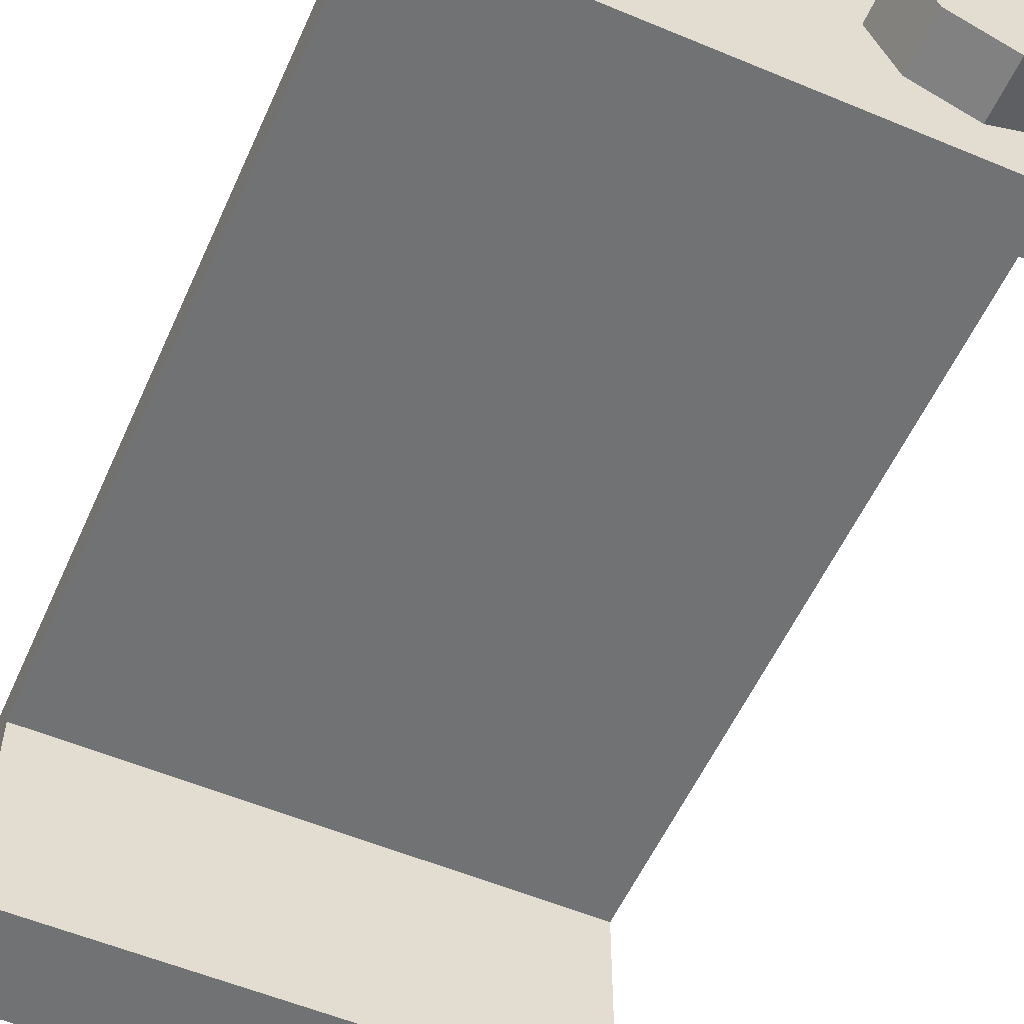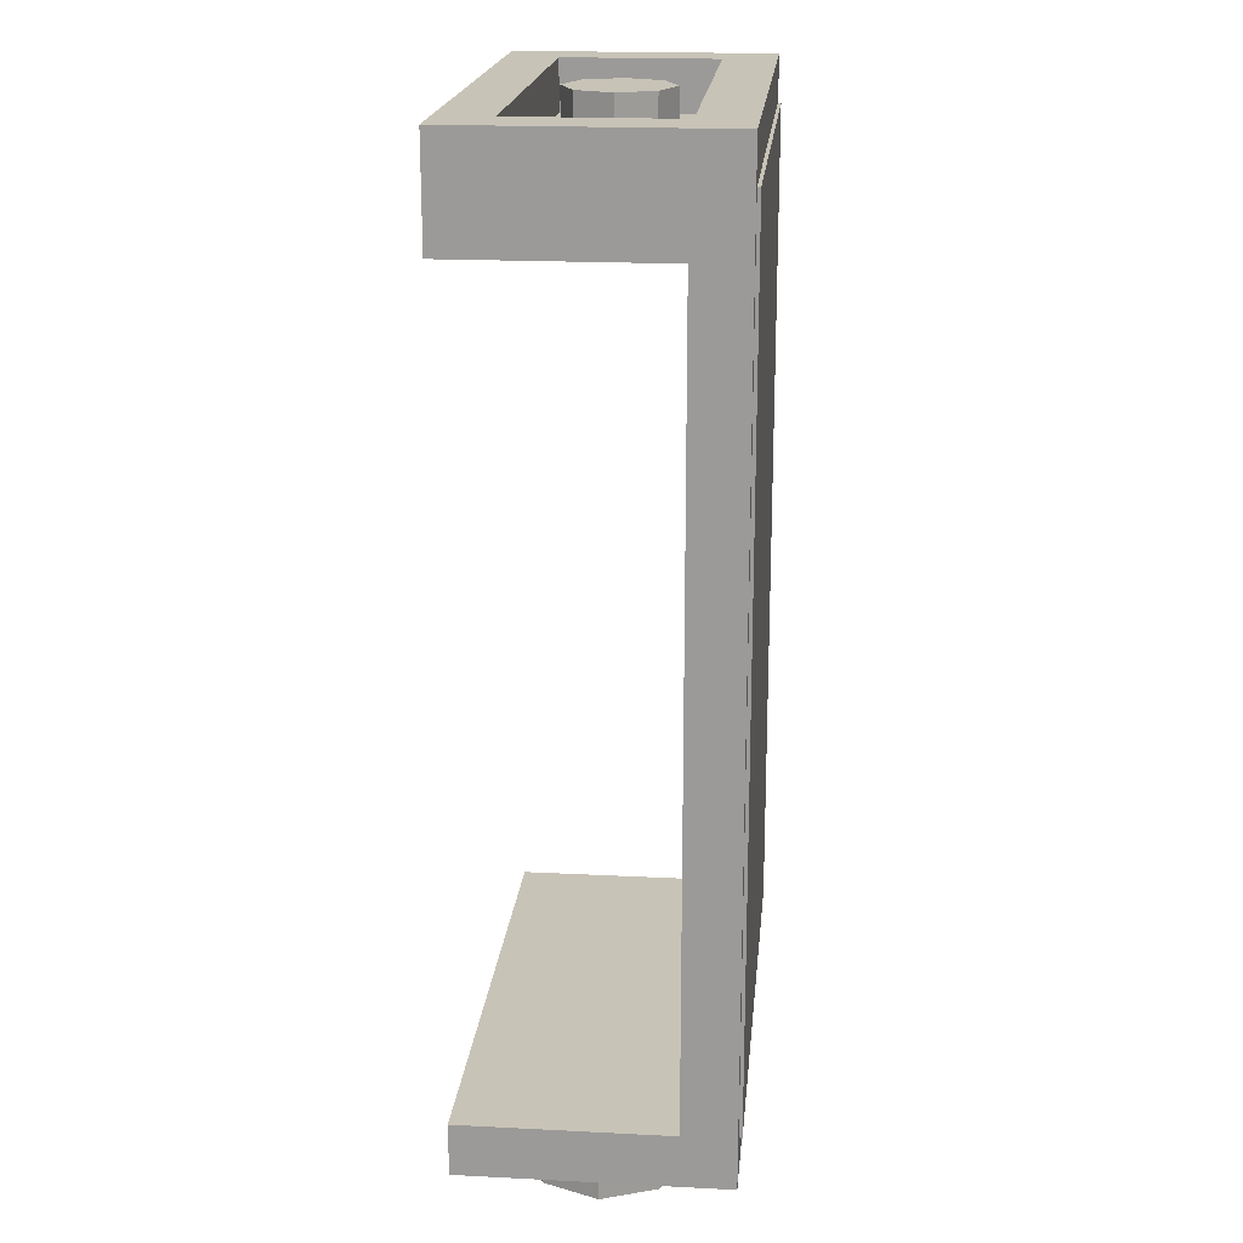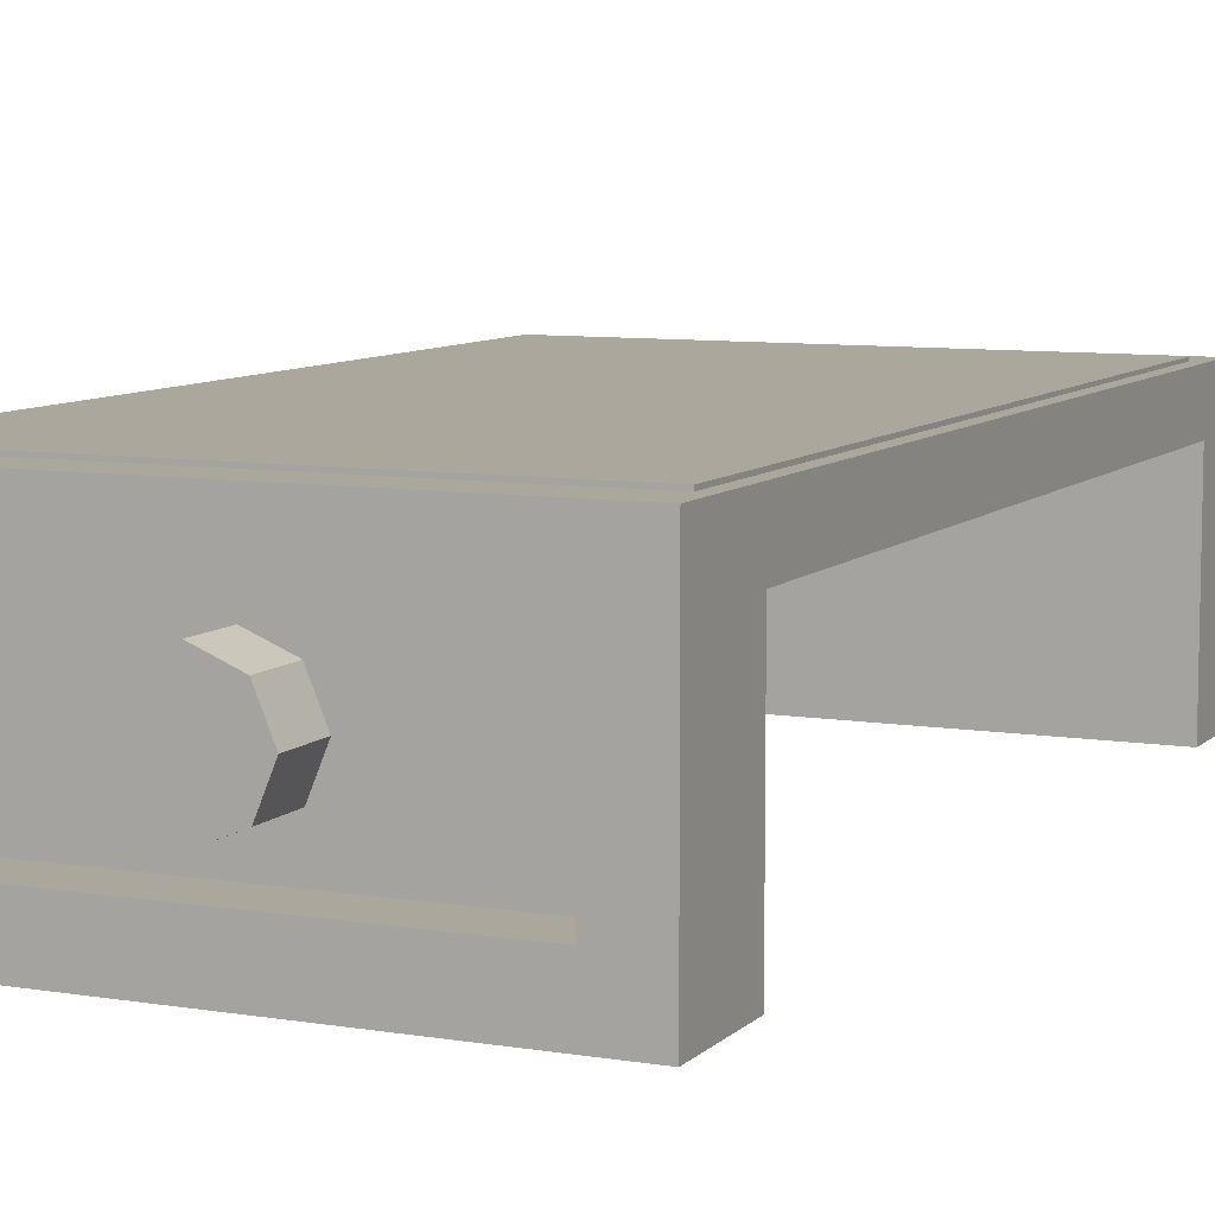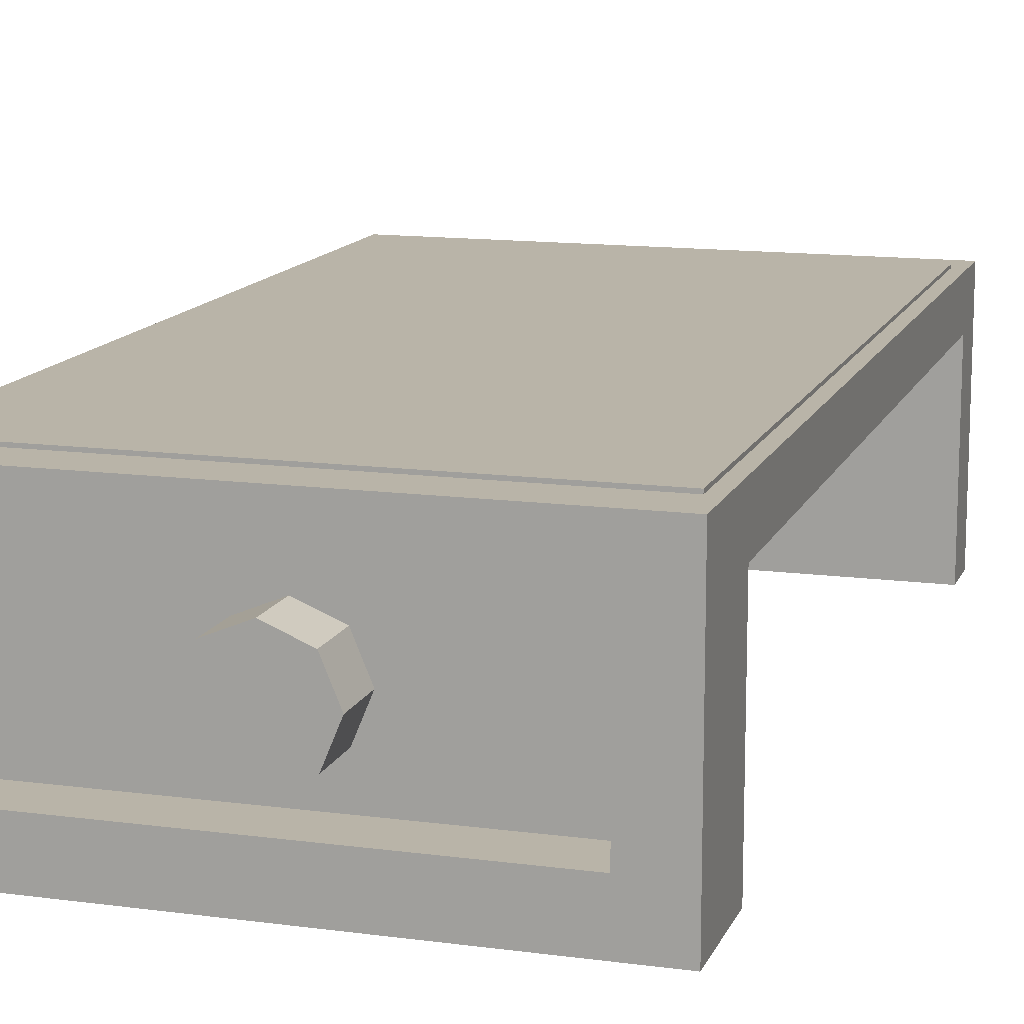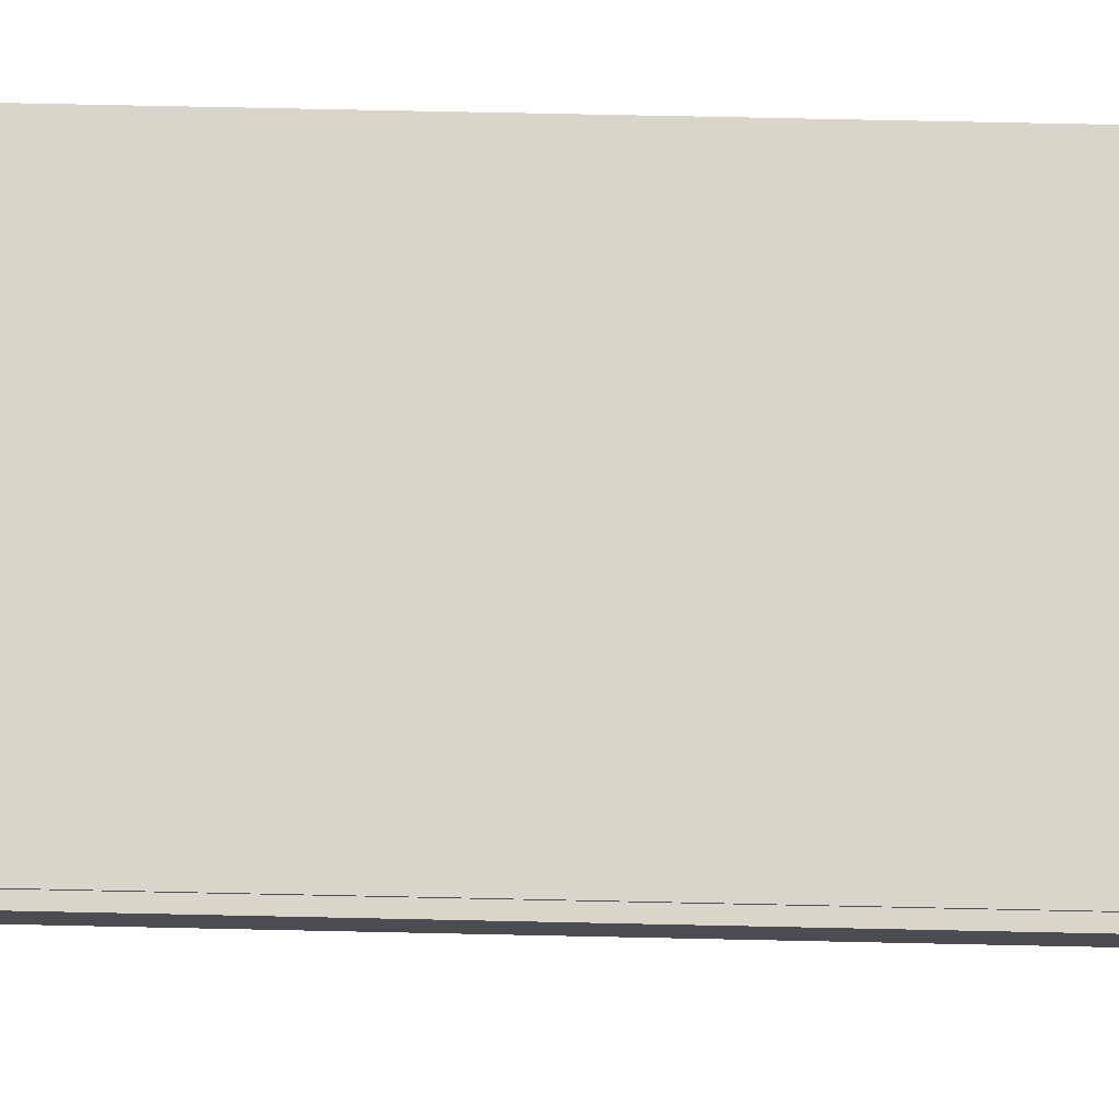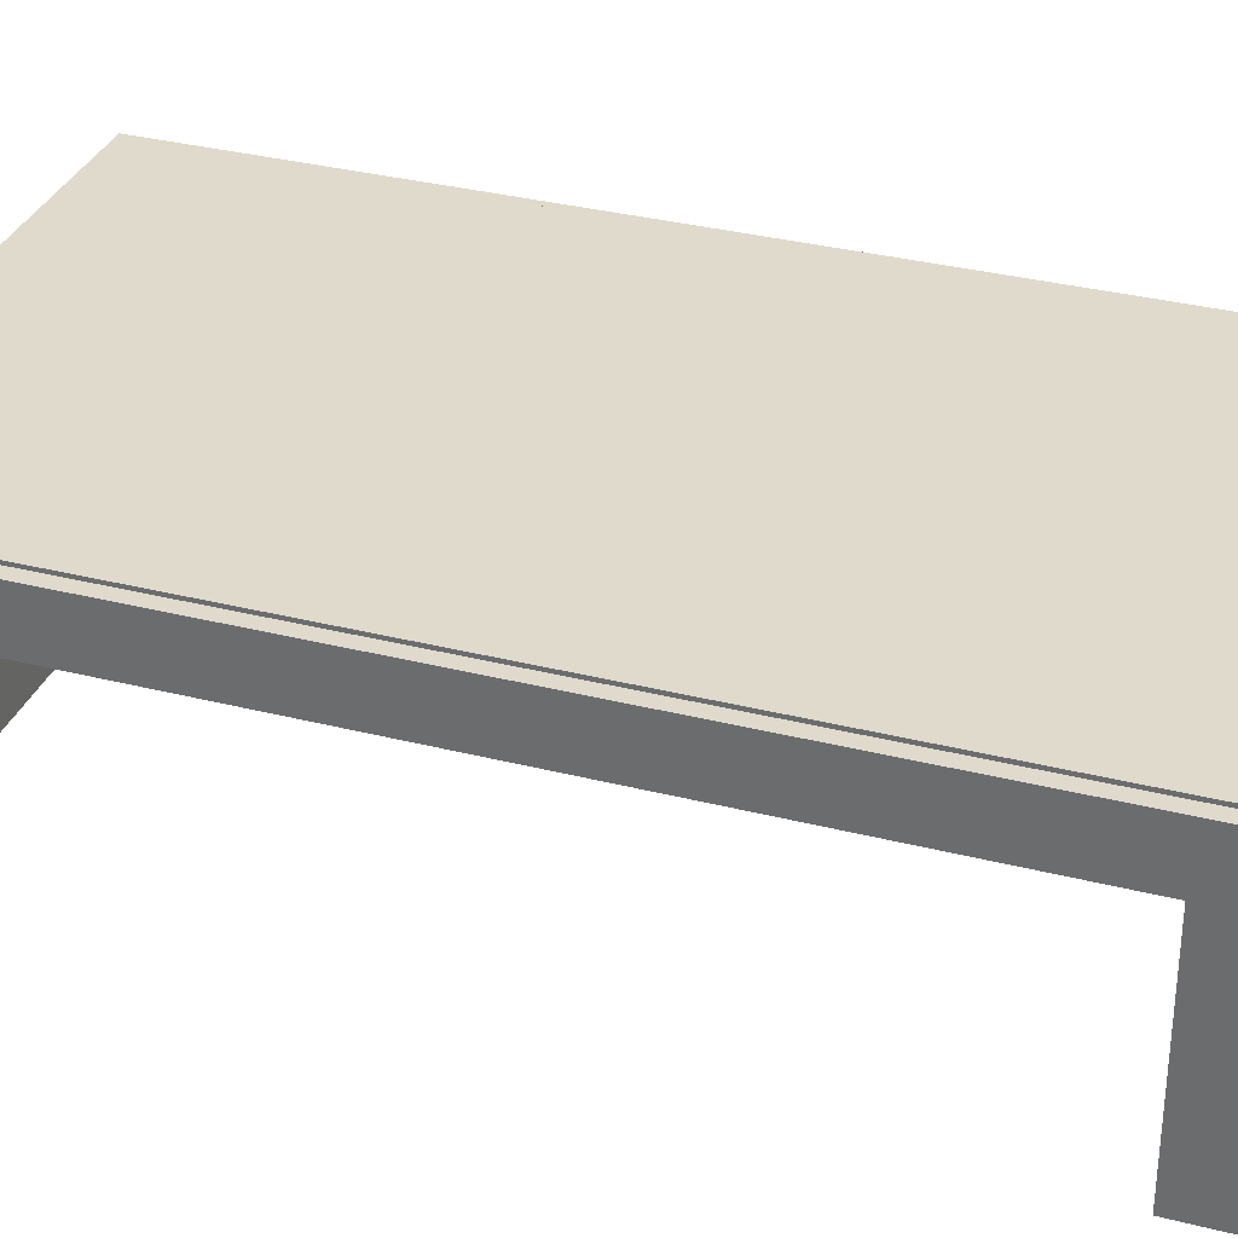
<metadata>
{"format":"obj","ext":"obj","renderer":"f3d","projection":"perspective","resolution":1024,"background":"white","views":[{"elev":-55.4,"azim":-23.8,"up":"+Z"},{"elev":19.7,"azim":-84.6,"up":"+Y"},{"elev":8.3,"azim":-155.6,"up":"+Z"},{"elev":13.3,"azim":-163.0,"up":"+Z"},{"elev":74.7,"azim":91.2,"up":"+Z"},{"elev":33.0,"azim":109.4,"up":"+Z"}]}
</metadata>
<code>
v 0 3.6 0
v 0.2 3.6 0
v 0.1414 3.6 0.1414
v 0 3.6 0
v 0.1414 3.6 0.1414
v 0 3.6 0.2
v 0 3.6 0
v 0 3.6 0.2
v -0.1414 3.6 0.1414
v 0 3.6 0
v -0.1414 3.6 0.1414
v -0.2 3.6 0
v 0 3.6 0
v -0.2 3.6 0
v -0.1414 3.6 -0.1414
v 0 3.6 0
v -0.1414 3.6 -0.1414
v 0 3.6 -0.2
v 0 3.6 0
v 0 3.6 -0.2
v 0.1414 3.6 -0.1414
v 0 3.6 0
v 0.1414 3.6 -0.1414
v 0.2 3.6 0
v 0.1414 3.6 0.1414
v 0.2 3.6 0
v 0.2 3.4 0
v 0.1414 3.4 0.1414
v 0 3.6 0.2
v 0.1414 3.6 0.1414
v 0.1414 3.4 0.1414
v 0 3.4 0.2
v -0.1414 3.6 0.1414
v 0 3.6 0.2
v 0 3.4 0.2
v -0.1414 3.4 0.1414
v -0.2 3.6 0
v -0.1414 3.6 0.1414
v -0.1414 3.4 0.1414
v -0.2 3.4 0
v -0.1414 3.6 -0.1414
v -0.2 3.6 0
v -0.2 3.4 0
v -0.1414 3.4 -0.1414
v 0 3.6 -0.2
v -0.1414 3.6 -0.1414
v -0.1414 3.4 -0.1414
v 0 3.4 -0.2
v 0.1414 3.6 -0.1414
v 0 3.6 -0.2
v 0 3.4 -0.2
v 0.1414 3.4 -0.1414
v 0.2 3.6 0
v 0.1414 3.6 -0.1414
v 0.1414 3.4 -0.1414
v 0.2 3.4 0
v -0.8 3.4 0.3
v 0.8 3.4 0.3
v 0.8 3.4 -0.3
v -0.8 3.4 -0.3
v -0.8 3.4 0.3
v -0.8 3.6 0.3
v 0.8 3.6 0.3
v 0.8 3.4 0.3
v -0.8 3.4 -0.3
v -0.8 3.6 -0.3
v -0.8 3.6 0.3
v -0.8 3.4 0.3
v 0.8 3.4 -0.3
v 0.8 3.6 -0.3
v -0.8 3.6 -0.3
v -0.8 3.4 -0.3
v 0.8 3.4 0.3
v 0.8 3.6 0.3
v 0.8 3.6 -0.3
v 0.8 3.4 -0.3
v 1 3.6 0.5
v 0.8 3.6 0.3
v -0.8 3.6 0.3
v -1 3.6 0.5
v -1 3.6 0.5
v -0.8 3.6 0.3
v -0.8 3.6 -0.3
v -1 3.6 -0.5
v -1 3.6 -0.5
v -0.8 3.6 -0.3
v 0.8 3.6 -0.3
v 1 3.6 -0.5
v 1 3.6 -0.5
v 0.8 3.6 -0.3
v 0.8 3.6 0.3
v 1 3.6 0.5
v 1 3.2 -0.5
v 1 3.2 0.3
v -1 3.2 0.3
v -1 3.2 -0.5
v 1 0.2 0.3
v 1 0.2 -0.5
v -1 0.2 -0.5
v -1 0.2 0.3
v 1 0 -0.5
v 1 0 0.5
v -1 0 0.5
v -1 0 -0.5
v -1 3.6 0.5
v -1 3.6 -0.5
v -1 3.2 -0.5
v -1 3.2 0.5
v -1 3.6 -0.5
v 1 3.6 -0.5
v 1 3.2 -0.5
v -1 3.2 -0.5
v 1 3.6 -0.5
v 1 3.6 0.5
v 1 3.2 0.5
v 1 3.2 -0.5
v -1 3.2 0.5
v -1 3.2 0.3
v -1 0.2 0.3
v -1 0.2 0.5
v -1 3.2 0.3
v 1 3.2 0.3
v 1 0.2 0.3
v -1 0.2 0.3
v 1 3.2 0.3
v 1 3.2 0.5
v 1 0.2 0.5
v 1 0.2 0.3
v -1 0.2 0.5
v -1 0.2 -0.5
v -1 0 -0.5
v -1 0 0.5
v -1 0.2 -0.5
v 1 0.2 -0.5
v 1 0 -0.5
v -1 0 -0.5
v 1 0.2 -0.5
v 1 0.2 0.5
v 1 0 0.5
v 1 0 -0.5
v 1 3.6 0.5
v -1 3.6 0.5
v -1 0 0.5
v 1 0 0.5
v 0.7121 0 0.2121
v 0.8 0 0
v 0.8 -0.2 0
v 0.7121 -0.2 0.2121
v 0.5 0 0.3
v 0.7121 0 0.2121
v 0.7121 -0.2 0.2121
v 0.5 -0.2 0.3
v 0.2879 0 0.2121
v 0.5 0 0.3
v 0.5 -0.2 0.3
v 0.2879 -0.2 0.2121
v 0.2 0 0
v 0.2879 0 0.2121
v 0.2879 -0.2 0.2121
v 0.2 -0.2 0
v 0.2879 0 -0.2121
v 0.2 0 0
v 0.2 -0.2 0
v 0.2879 -0.2 -0.2121
v 0.5 0 -0.3
v 0.2879 0 -0.2121
v 0.2879 -0.2 -0.2121
v 0.5 -0.2 -0.3
v 0.7121 0 -0.2121
v 0.5 0 -0.3
v 0.5 -0.2 -0.3
v 0.7121 -0.2 -0.2121
v 0.8 0 0
v 0.7121 0 -0.2121
v 0.7121 -0.2 -0.2121
v 0.8 -0.2 0
v 0.5 -0.2 0
v 0.8 -0.2 0
v 0.7121 -0.2 0.2121
v 0.5 -0.2 0
v 0.7121 -0.2 0.2121
v 0.5 -0.2 0.3
v 0.5 -0.2 0
v 0.5 -0.2 0.3
v 0.2879 -0.2 0.2121
v 0.5 -0.2 0
v 0.2879 -0.2 0.2121
v 0.2 -0.2 0
v 0.5 -0.2 0
v 0.2 -0.2 0
v 0.2879 -0.2 -0.2121
v 0.5 -0.2 0
v 0.2879 -0.2 -0.2121
v 0.5 -0.2 -0.3
v 0.5 -0.2 0
v 0.5 -0.2 -0.3
v 0.7121 -0.2 -0.2121
v 0.5 -0.2 0
v 0.7121 -0.2 -0.2121
v 0.8 -0.2 0
v -0.2879 0 0.2121
v -0.2 0 0
v -0.2 -0.2 0
v -0.2879 -0.2 0.2121
v -0.5 0 0.3
v -0.2879 0 0.2121
v -0.2879 -0.2 0.2121
v -0.5 -0.2 0.3
v -0.7121 0 0.2121
v -0.5 0 0.3
v -0.5 -0.2 0.3
v -0.7121 -0.2 0.2121
v -0.8 0 0
v -0.7121 0 0.2121
v -0.7121 -0.2 0.2121
v -0.8 -0.2 0
v -0.7121 0 -0.2121
v -0.8 0 0
v -0.8 -0.2 0
v -0.7121 -0.2 -0.2121
v -0.5 0 -0.3
v -0.7121 0 -0.2121
v -0.7121 -0.2 -0.2121
v -0.5 -0.2 -0.3
v -0.2879 0 -0.2121
v -0.5 0 -0.3
v -0.5 -0.2 -0.3
v -0.2879 -0.2 -0.2121
v -0.2 0 0
v -0.2879 0 -0.2121
v -0.2879 -0.2 -0.2121
v -0.2 -0.2 0
v -0.5 -0.2 0
v -0.2 -0.2 0
v -0.2879 -0.2 0.2121
v -0.5 -0.2 0
v -0.2879 -0.2 0.2121
v -0.5 -0.2 0.3
v -0.5 -0.2 0
v -0.5 -0.2 0.3
v -0.7121 -0.2 0.2121
v -0.5 -0.2 0
v -0.7121 -0.2 0.2121
v -0.8 -0.2 0
v -0.5 -0.2 0
v -0.8 -0.2 0
v -0.7121 -0.2 -0.2121
v -0.5 -0.2 0
v -0.7121 -0.2 -0.2121
v -0.5 -0.2 -0.3
v -0.5 -0.2 0
v -0.5 -0.2 -0.3
v -0.2879 -0.2 -0.2121
v -0.5 -0.2 0
v -0.2879 -0.2 -0.2121
v -0.2 -0.2 0
v -0.95 0.175 0.5
v -0.95 3.425 0.5
v 0.95 3.425 0.5
v 0.95 0.175 0.5
v 0.95 0.175 0.5125
v -0.95 0.175 0.5125
v -0.95 0.175 0.5
v 0.95 0.175 0.5
v 0.95 3.425 0.5125
v 0.95 0.175 0.5125
v 0.95 0.175 0.5
v 0.95 3.425 0.5
v -0.95 3.425 0.5125
v 0.95 3.425 0.5125
v 0.95 3.425 0.5
v -0.95 3.425 0.5
v -0.95 0.175 0.5125
v -0.95 3.425 0.5125
v -0.95 3.425 0.5
v -0.95 0.175 0.5
v -0.95 0.175 0.5125
v 0.7 0.175 0.5125
v 0.7 3.425 0.5125
v -0.95 3.425 0.5125
v 0.7 0.175 0.5125
v 0.95 0.175 0.5125
v 0.95 3.425 0.5125
v 0.7 3.425 0.5125
g mesh869976
f 1 3 2
f 4 6 5
f 7 9 8
f 10 12 11
f 13 15 14
f 16 18 17
f 19 21 20
f 22 24 23
g mesh869978
f 25 27 26
f 27 25 28
f 29 31 30
f 31 29 32
f 33 35 34
f 35 33 36
f 37 39 38
f 39 37 40
f 41 43 42
f 43 41 44
f 45 47 46
f 47 45 48
f 49 51 50
f 51 49 52
f 53 55 54
f 55 53 56
g mesh869981
f 57 58 59
f 59 60 57
f 61 62 63
f 63 64 61
f 65 66 67
f 67 68 65
f 69 70 71
f 71 72 69
f 73 74 75
f 75 76 73
f 77 78 79
f 79 80 77
f 81 82 83
f 83 84 81
f 85 86 87
f 87 88 85
f 89 90 91
f 91 92 89
f 93 94 95
f 95 96 93
f 97 98 99
f 99 100 97
f 101 102 103
f 103 104 101
f 105 106 107
f 107 108 105
f 109 110 111
f 111 112 109
f 113 114 115
f 115 116 113
f 117 118 119
f 119 120 117
f 121 122 123
f 123 124 121
f 125 126 127
f 127 128 125
f 129 130 131
f 131 132 129
f 133 134 135
f 135 136 133
f 137 138 139
f 139 140 137
g mesh869984
f 141 142 143
f 143 144 141
g mesh869988
f 145 147 146
f 147 145 148
f 149 151 150
f 151 149 152
f 153 155 154
f 155 153 156
f 157 159 158
f 159 157 160
f 161 163 162
f 163 161 164
f 165 167 166
f 167 165 168
f 169 171 170
f 171 169 172
f 173 175 174
f 175 173 176
g mesh869990
f 177 178 179
f 180 181 182
f 183 184 185
f 186 187 188
f 189 190 191
f 192 193 194
f 195 196 197
f 198 199 200
g mesh869996
f 201 203 202
f 203 201 204
f 205 207 206
f 207 205 208
f 209 211 210
f 211 209 212
f 213 215 214
f 215 213 216
f 217 219 218
f 219 217 220
f 221 223 222
f 223 221 224
f 225 227 226
f 227 225 228
f 229 231 230
f 231 229 232
g mesh869998
f 233 234 235
f 236 237 238
f 239 240 241
f 242 243 244
f 245 246 247
f 248 249 250
f 251 252 253
f 254 255 256
g mesh870003
f 257 258 259
f 259 260 257
f 261 262 263
f 263 264 261
f 265 266 267
f 267 268 265
f 269 270 271
f 271 272 269
f 273 274 275
f 275 276 273
f 277 278 279
f 279 280 277
g mesh870005
f 281 282 283
f 283 284 281

</code>
